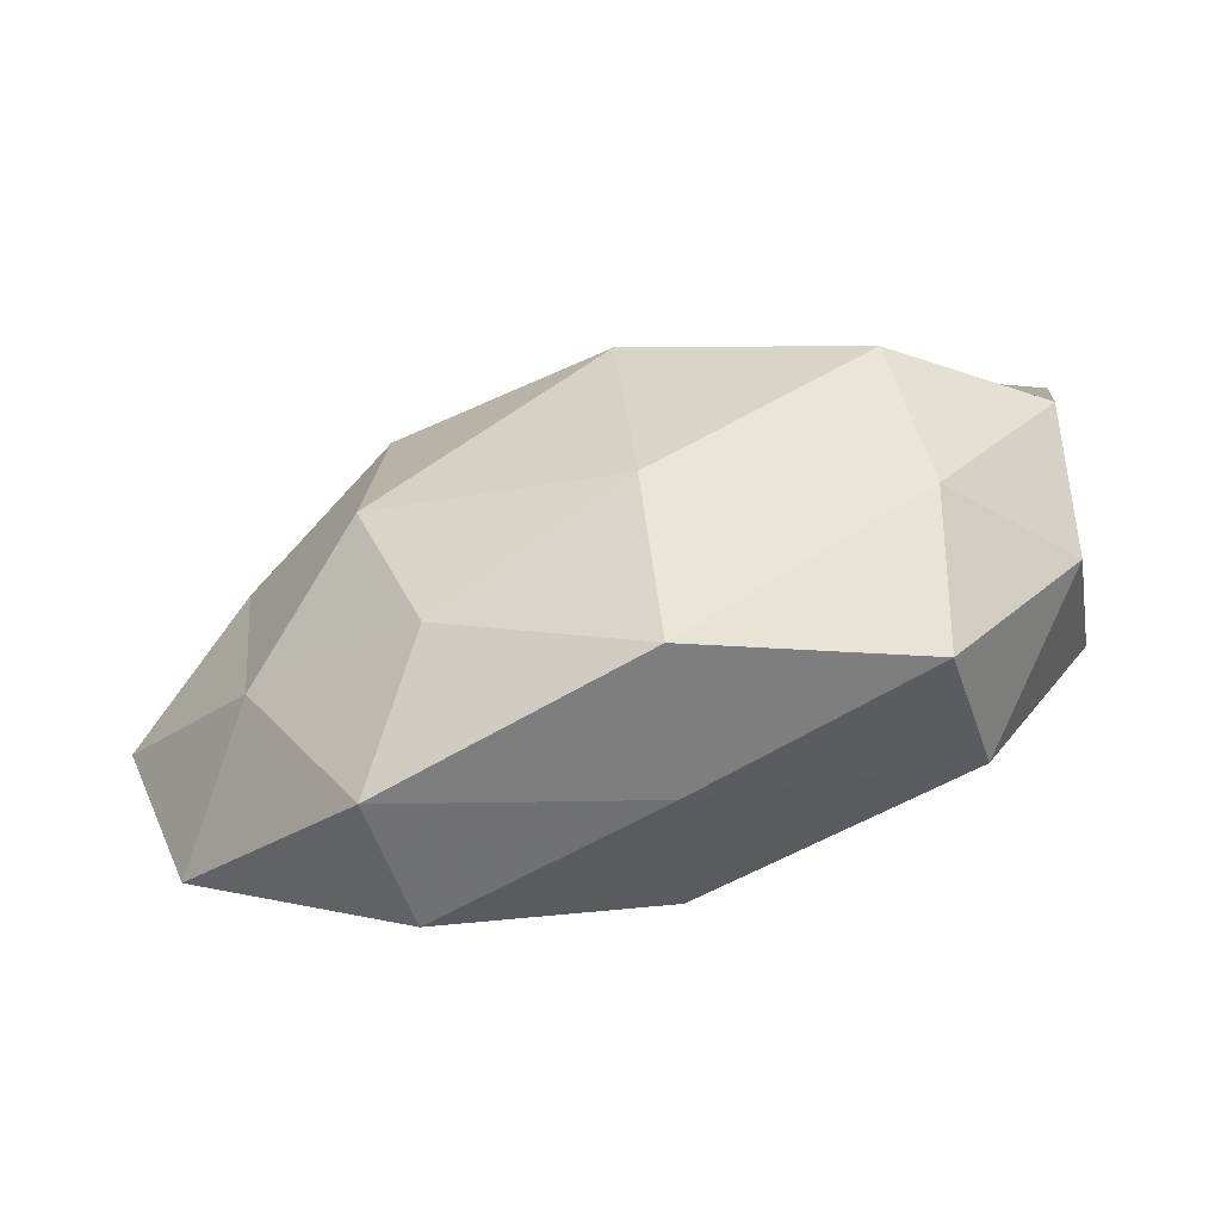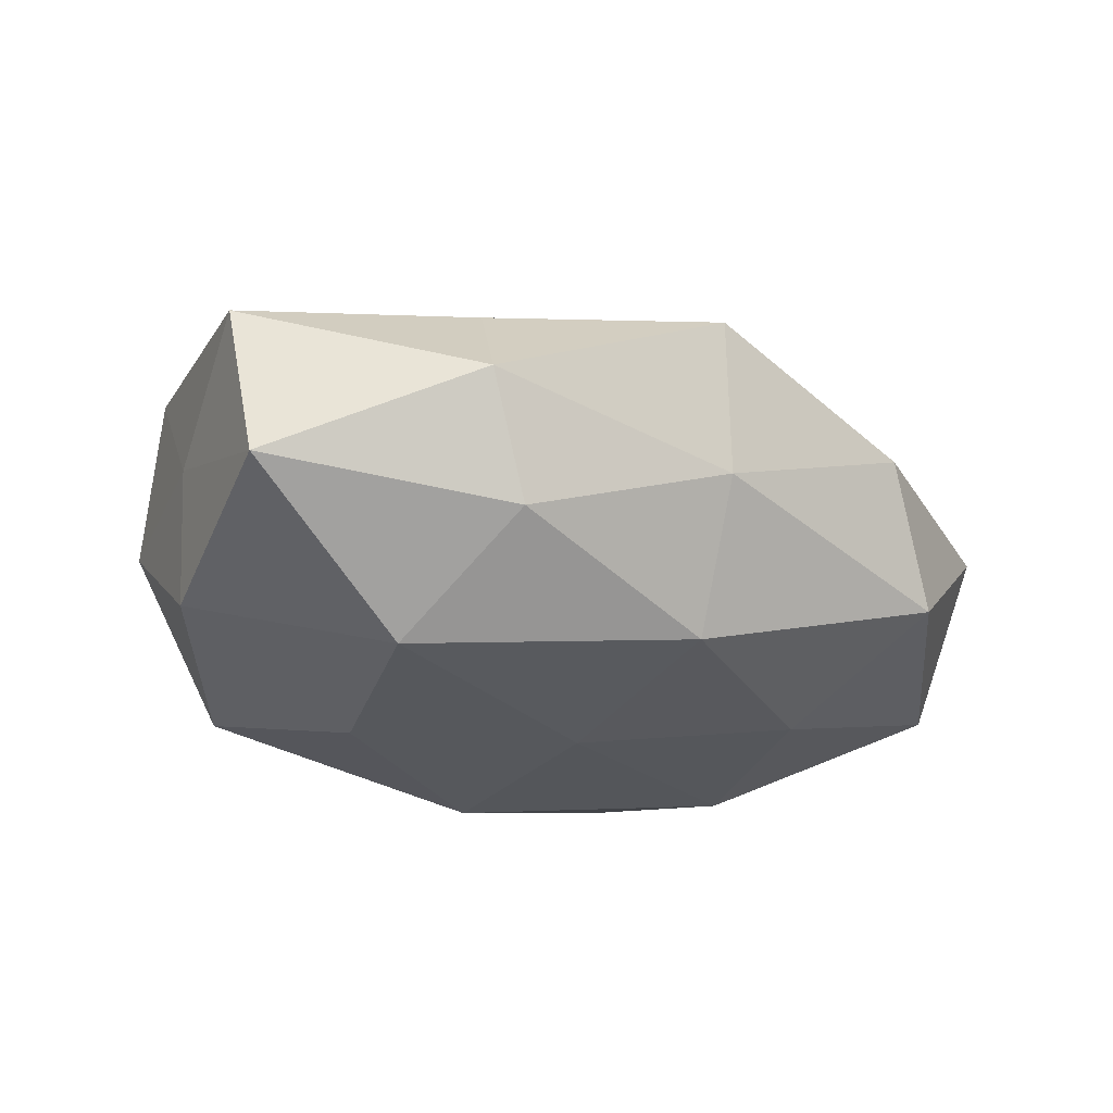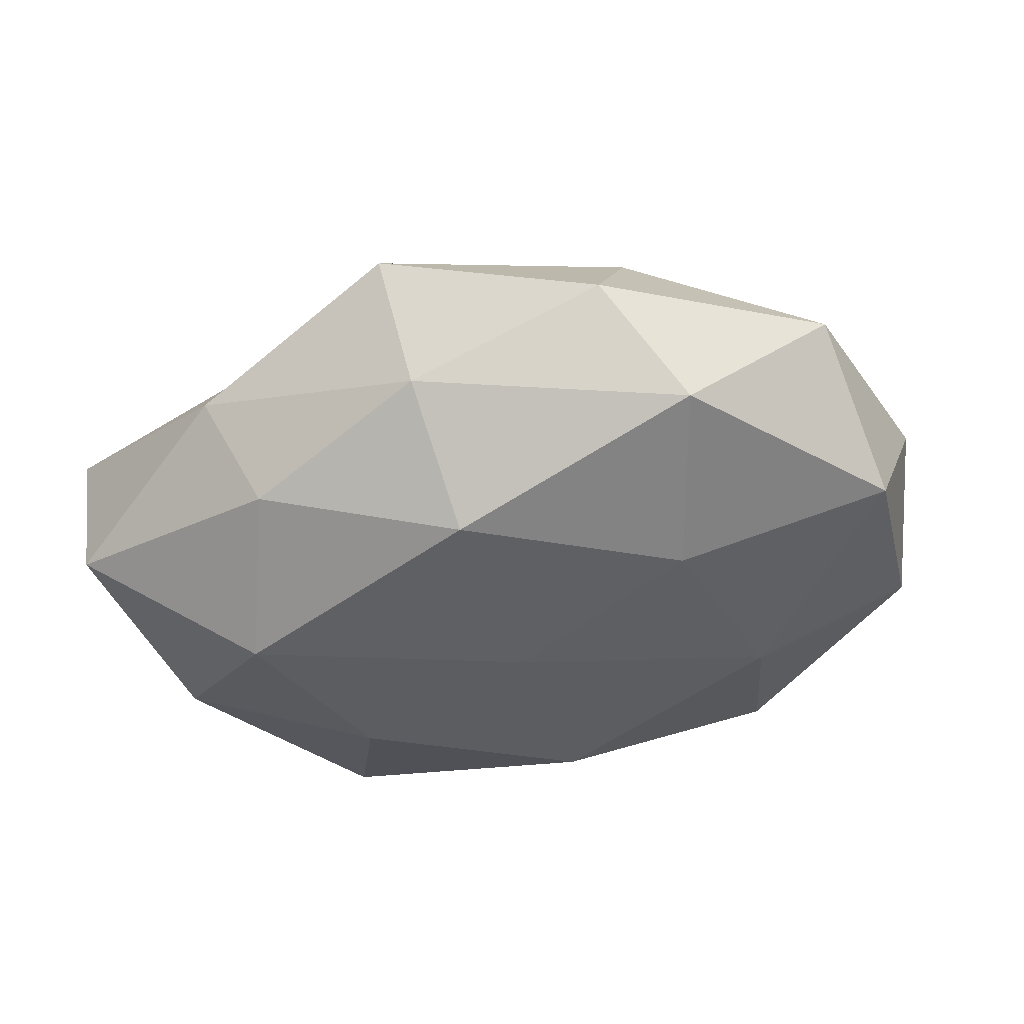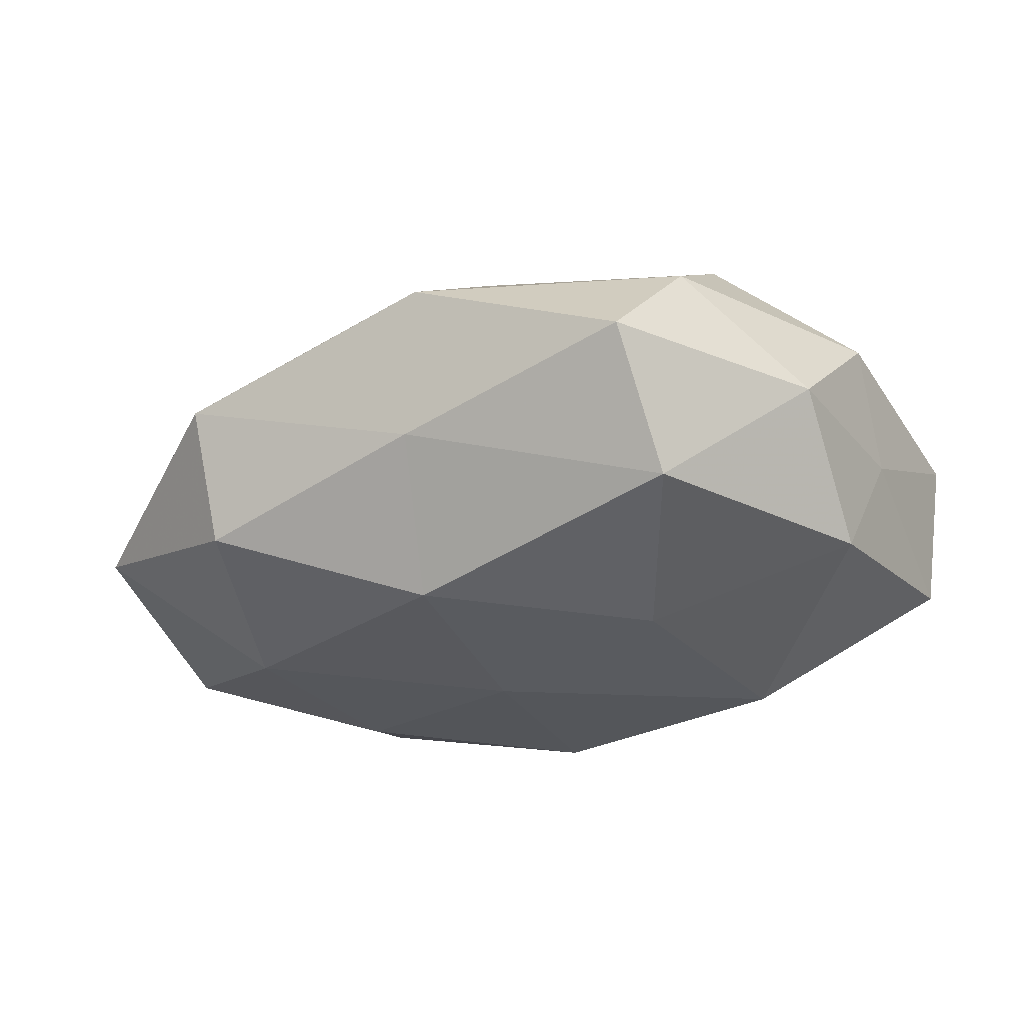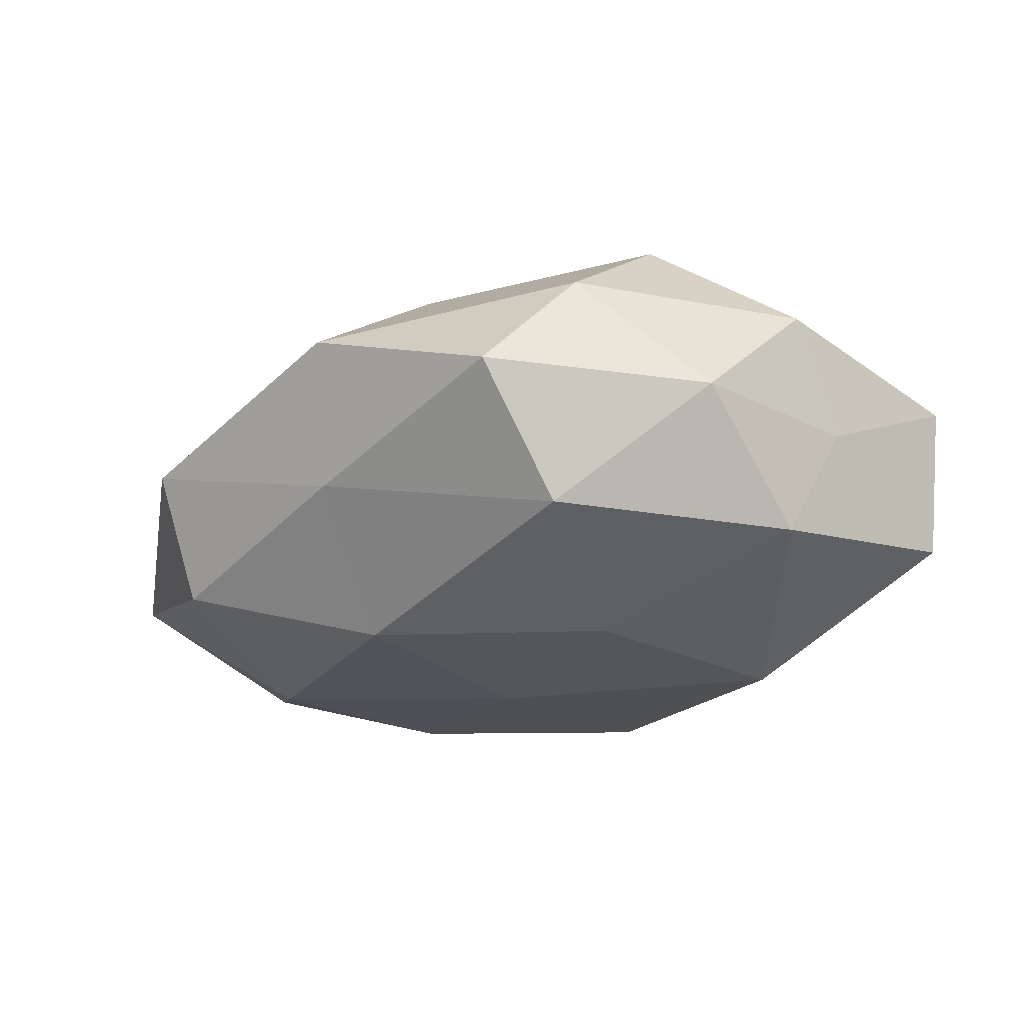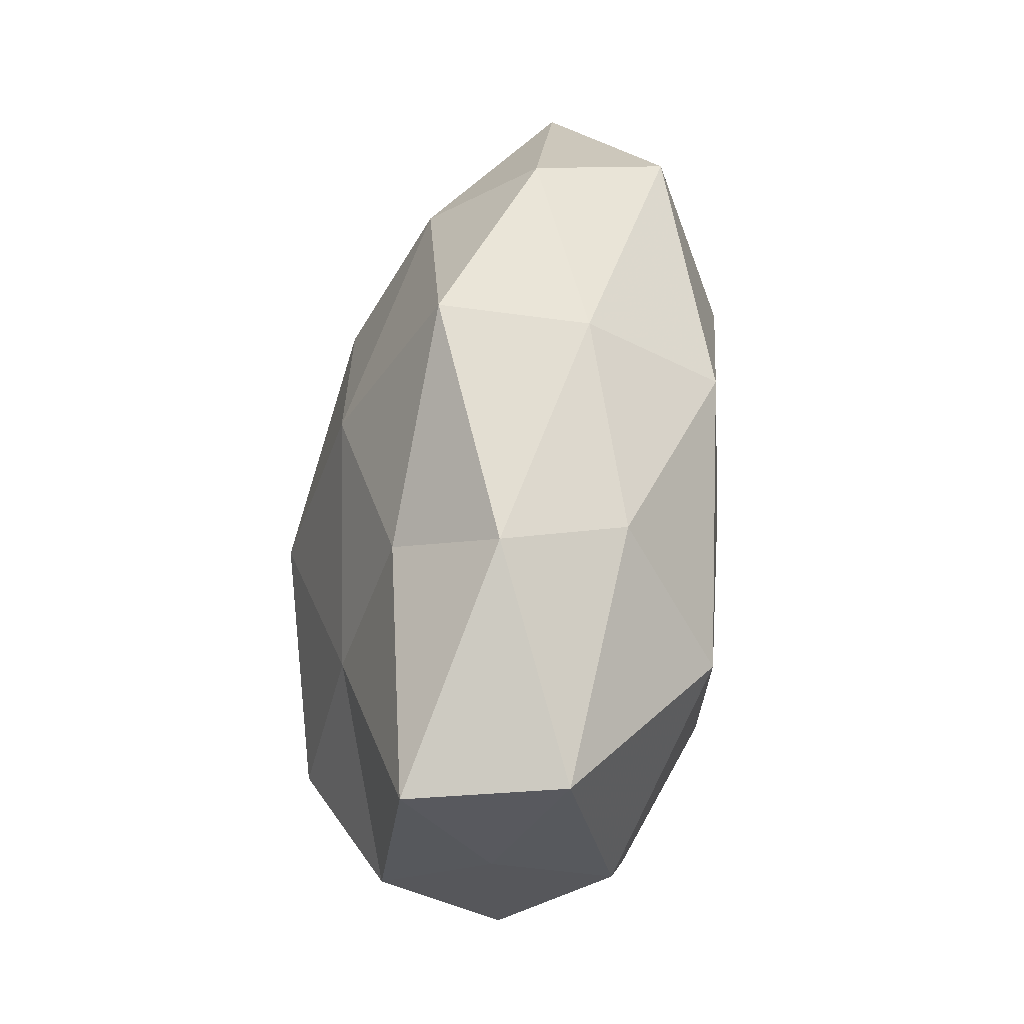
<metadata>
{"format":"obj","ext":"obj","renderer":"f3d","projection":"perspective","resolution":1024,"background":"white","views":[{"elev":-76.4,"azim":17.7,"up":"+Y"},{"elev":-30.1,"azim":150.5,"up":"+Z"},{"elev":-37.9,"azim":-161.1,"up":"+Z"},{"elev":-31.2,"azim":24.8,"up":"+Z"},{"elev":-25.2,"azim":42.1,"up":"+Z"},{"elev":55.5,"azim":98.0,"up":"+Y"}]}
</metadata>
<code>
v -0.01904 0.009159 0.02482
v 0.04727 -0.004367 0.0105
v 0.03262 -0.02724 0.01117
v -0.02624 -0.03869 0.001273
v -0.0271 0.01145 -0.01944
v 0.02874 -0.03866 -0.001914
v 0.02586 0.01545 -0.02369
v -0.0511 0.00552 -0.0106
v 0.04373 -0.002934 -0.01519
v 0.006825 -0.001465 0.02875
v 0.02038 -0.008296 -0.02286
v -0.03113 -0.01127 -0.01954
v 0.04681 0.02296 -0.01037
v -0.05364 -0.003067 0.003665
v 0.02823 0.01008 0.01761
v 0.01926 0.03103 -0.01292
v -0.003786 0.001722 -0.02261
v 0.04422 -0.01769 -0.002337
v 0.04978 0.02161 0.006922
v -0.02526 0.02618 0.01572
v -0.03361 0.03041 -0.01103
v -0.03757 0.003188 0.01481
v -0.04856 -0.02139 -0.005877
v 0.02959 -0.0279 -0.01592
v 0.0006309 0.04175 0.01016
v 0.003985 0.02255 0.02139
v 0.00635 -0.02439 0.0201
v -0.04838 0.02082 0.0039
v 0.04691 0.003098 -0.002023
v -0.02513 0.03697 0.002918
v 0.03175 -0.01194 0.02247
v 0.001333 -0.0363 -0.007886
v -0.02578 -0.03277 -0.01351
v 0.004822 -0.04144 0.007878
v -0.004755 0.02686 -0.02045
v -0.02152 -0.01347 0.02257
v 0.02284 0.02723 0.01206
v -0.002415 0.03763 -0.005964
v 0.02553 0.03536 -5.439e-05
v -0.01666 -0.02947 0.01363
v -0.002225 -0.02384 -0.02197
v -0.03687 -0.01846 0.009625
f 11 7 9
f 5 12 8
f 7 13 9
f 7 16 13
f 11 17 7
f 17 12 5
f 18 2 3
f 6 18 3
f 15 2 19
f 8 21 5
f 1 20 22
f 12 23 8
f 8 23 14
f 11 9 24
f 24 18 6
f 9 18 24
f 1 10 26
f 10 15 26
f 1 26 20
f 26 25 20
f 14 28 8
f 28 21 8
f 22 28 14
f 20 28 22
f 9 13 29
f 18 29 2
f 9 29 18
f 19 2 29
f 29 13 19
f 20 25 30
f 20 30 28
f 28 30 21
f 3 2 31
f 15 31 2
f 10 31 15
f 31 27 3
f 10 27 31
f 24 6 32
f 4 23 33
f 12 33 23
f 33 32 4
f 3 34 6
f 27 34 3
f 32 34 4
f 32 6 34
f 7 35 16
f 17 5 35
f 17 35 7
f 35 5 21
f 1 36 10
f 1 22 36
f 36 27 10
f 37 15 19
f 26 15 37
f 26 37 25
f 38 21 30
f 30 25 38
f 16 35 38
f 35 21 38
f 13 16 39
f 13 39 19
f 19 39 37
f 25 37 39
f 38 39 16
f 25 39 38
f 4 34 40
f 27 40 34
f 36 40 27
f 11 41 17
f 41 12 17
f 11 24 41
f 24 32 41
f 41 33 12
f 41 32 33
f 22 14 42
f 42 23 4
f 42 14 23
f 22 42 36
f 40 42 4
f 36 42 40

</code>
